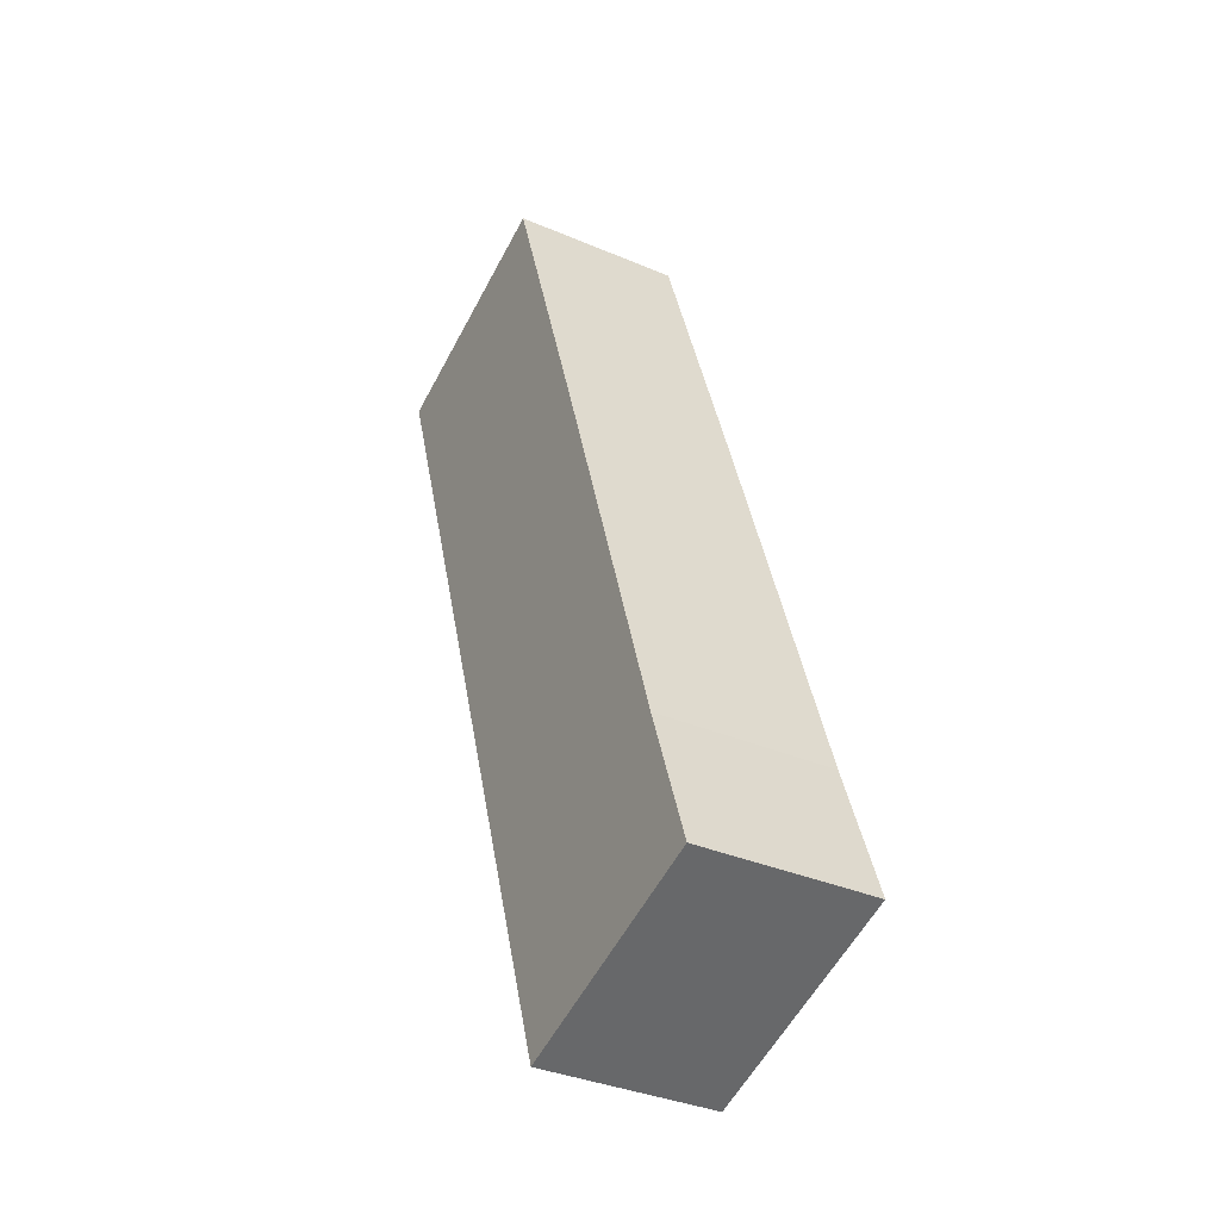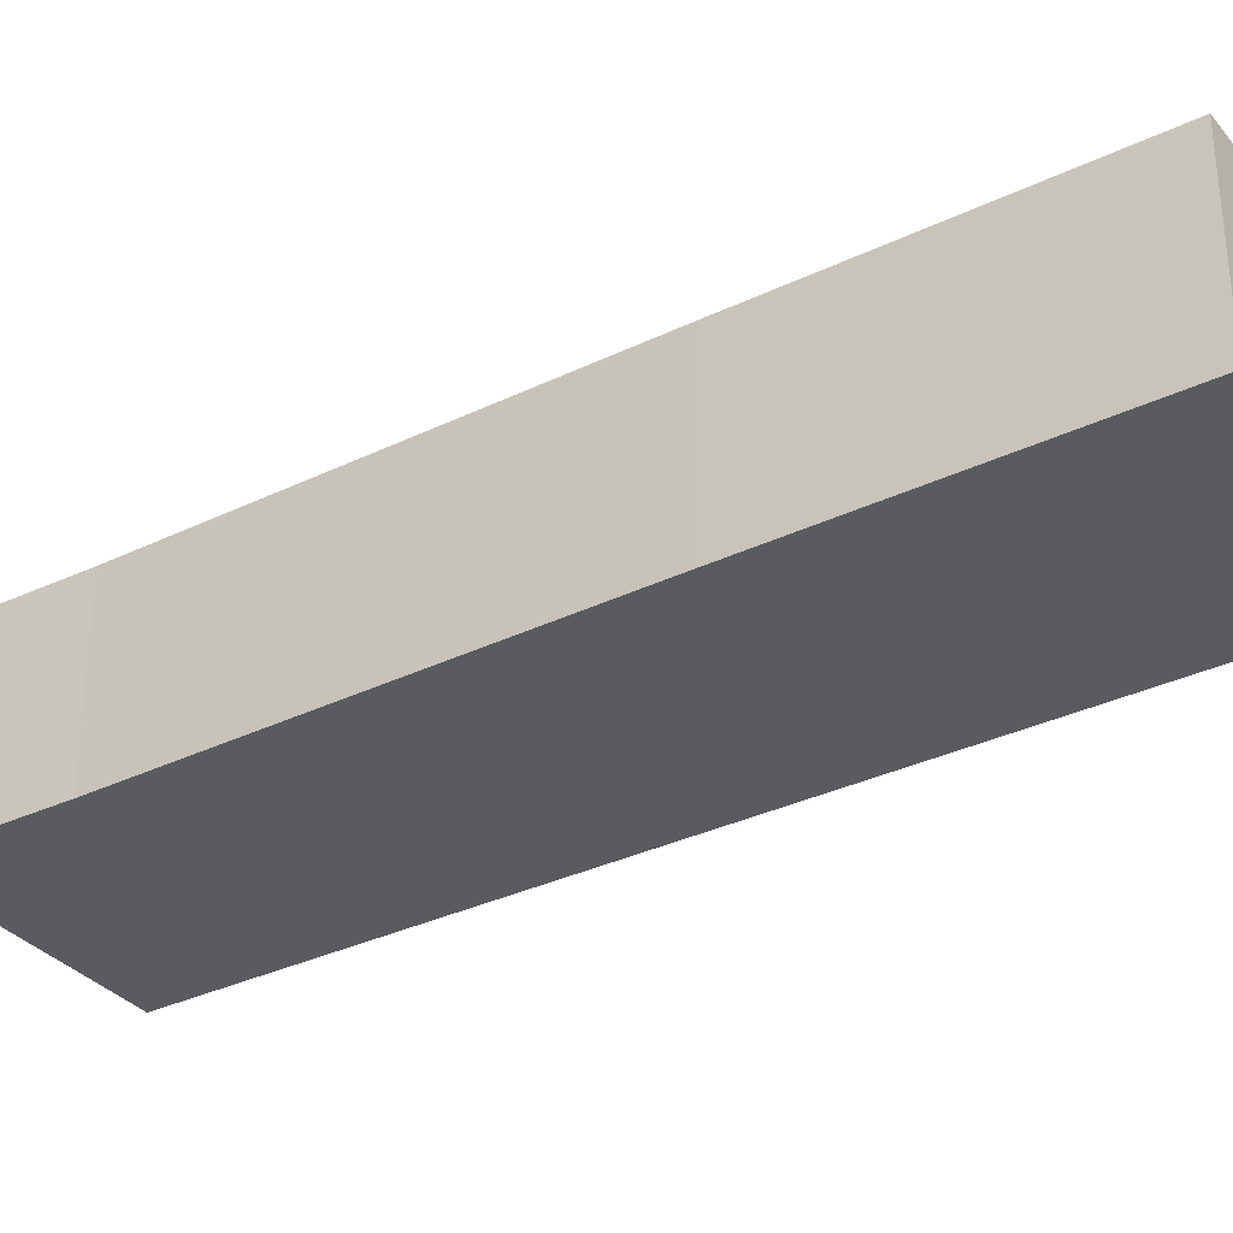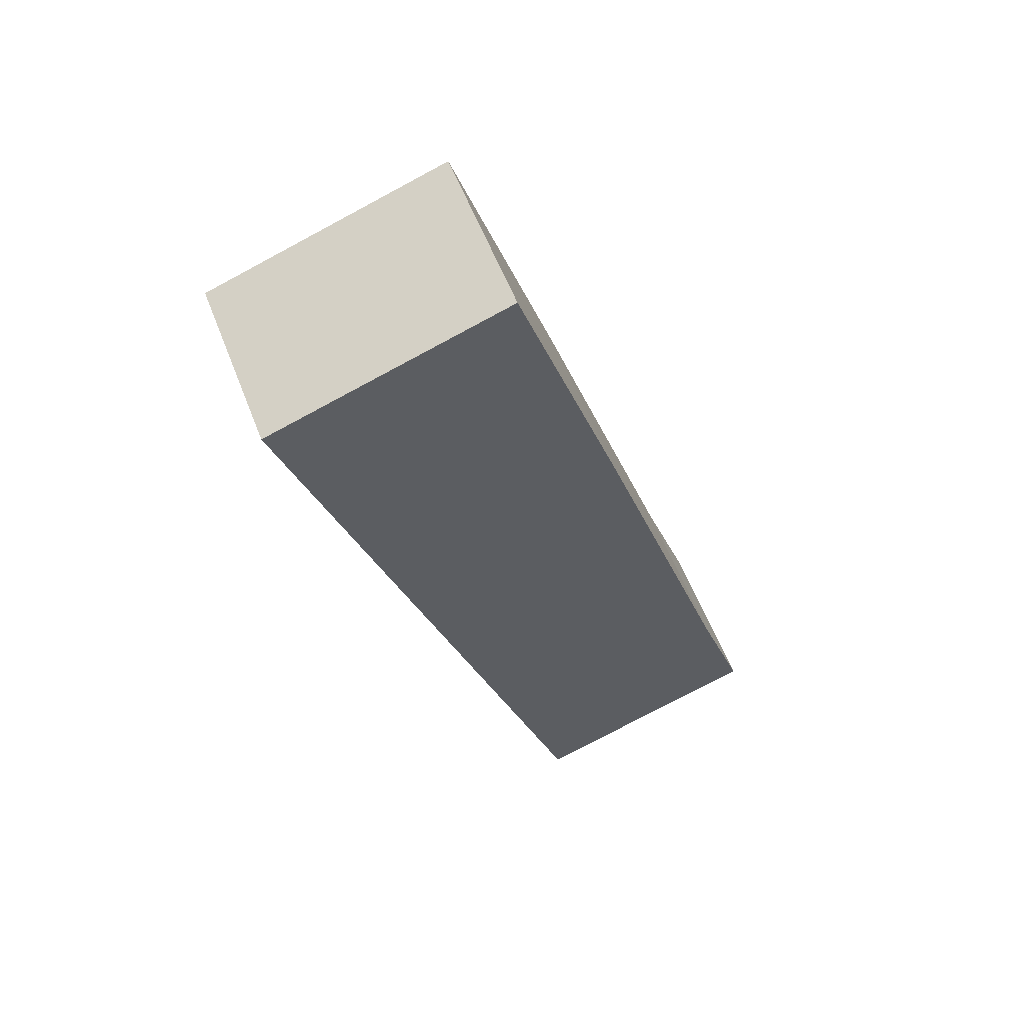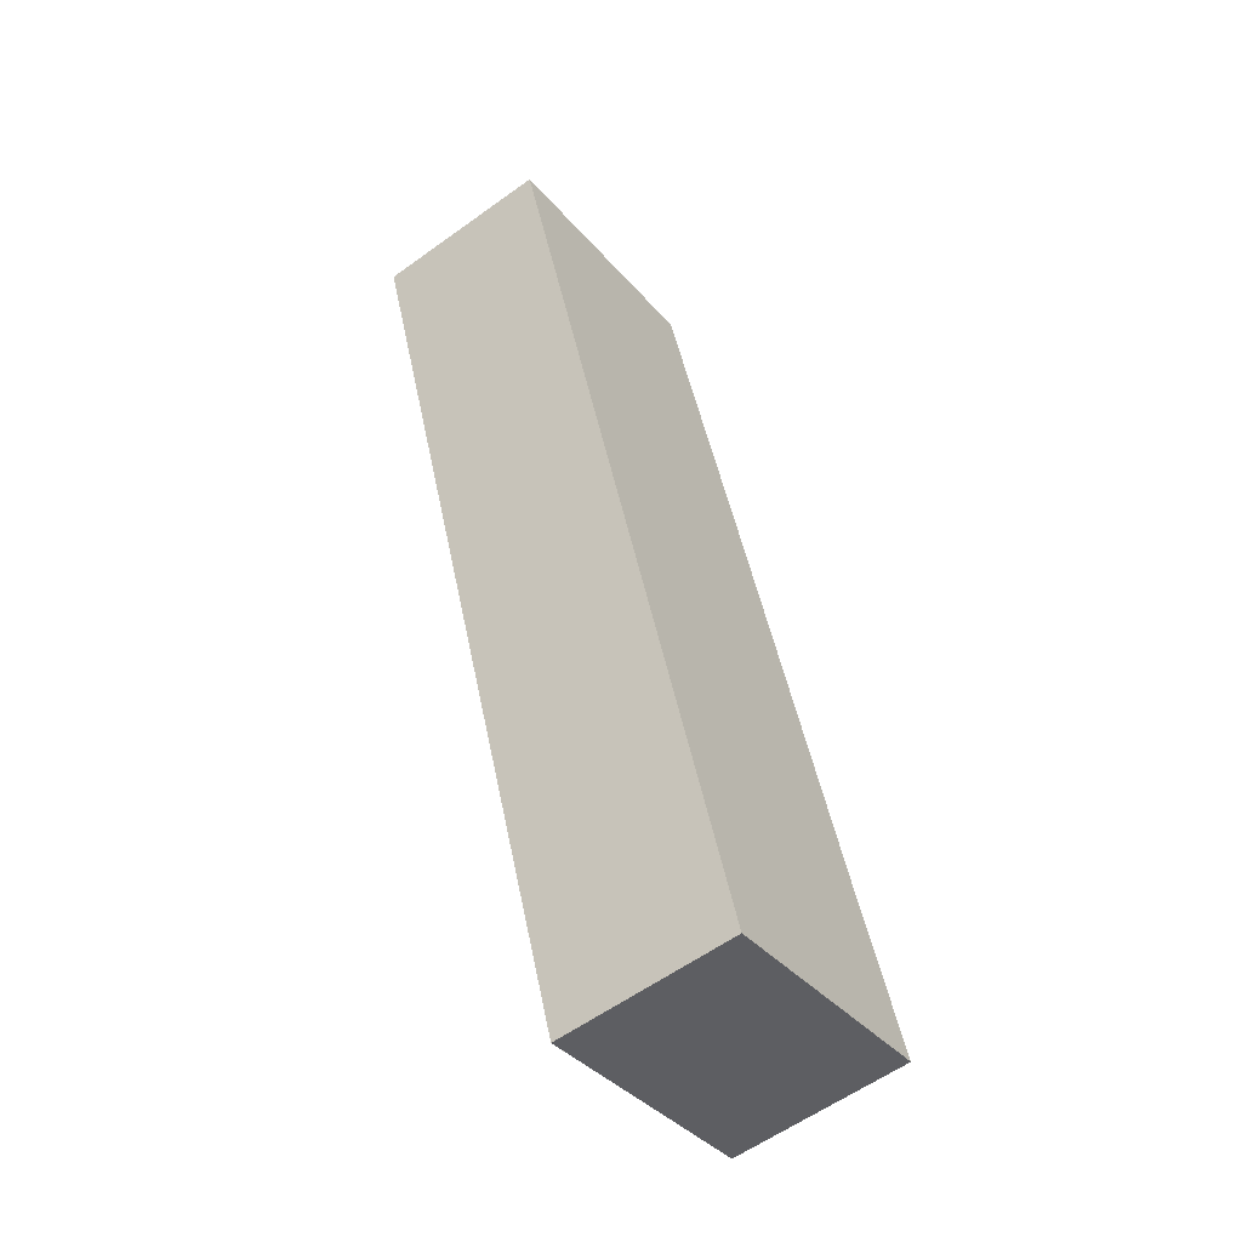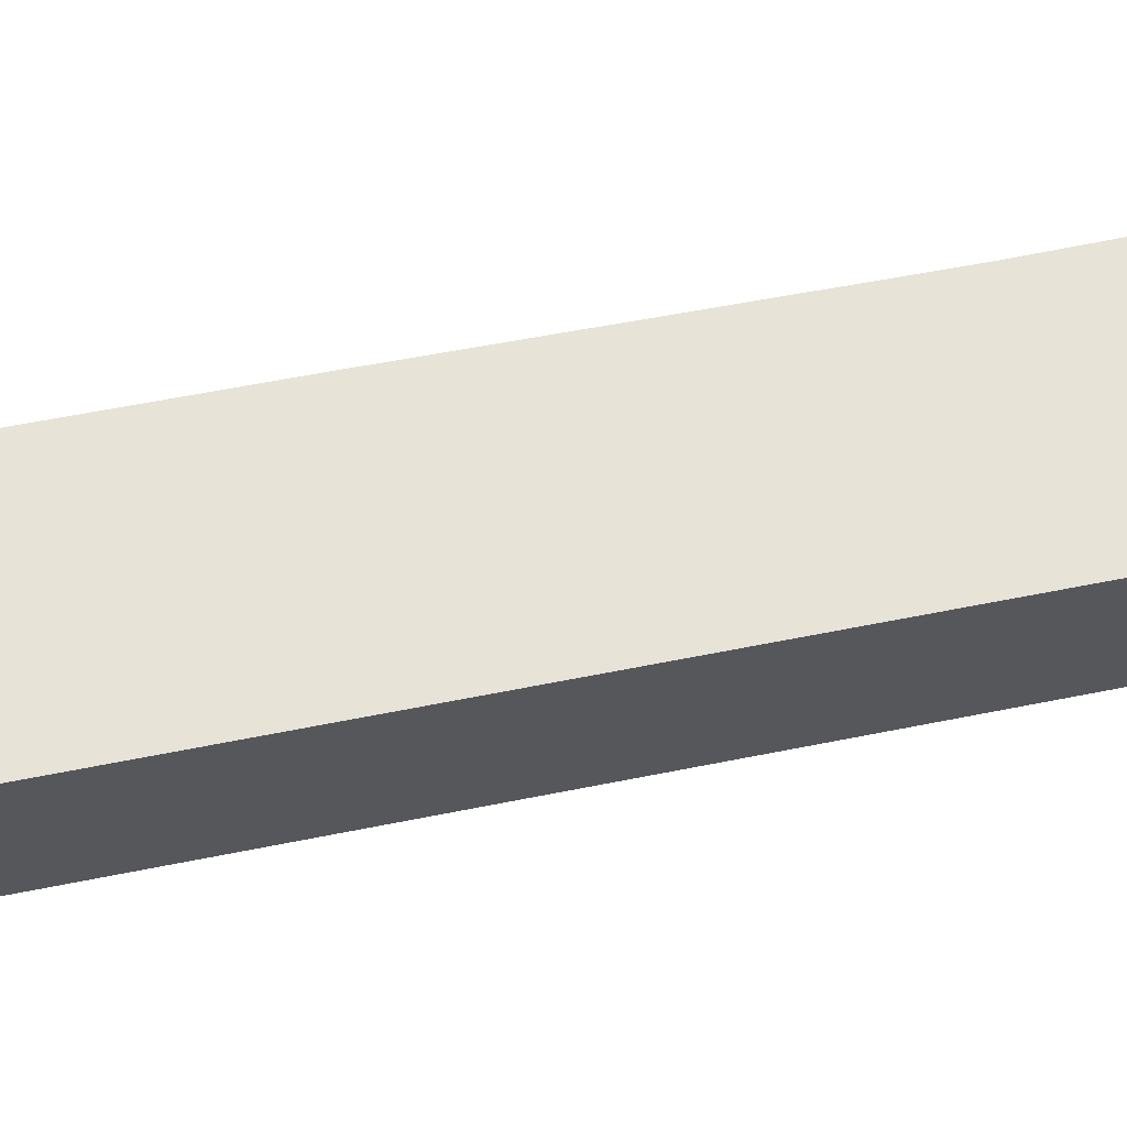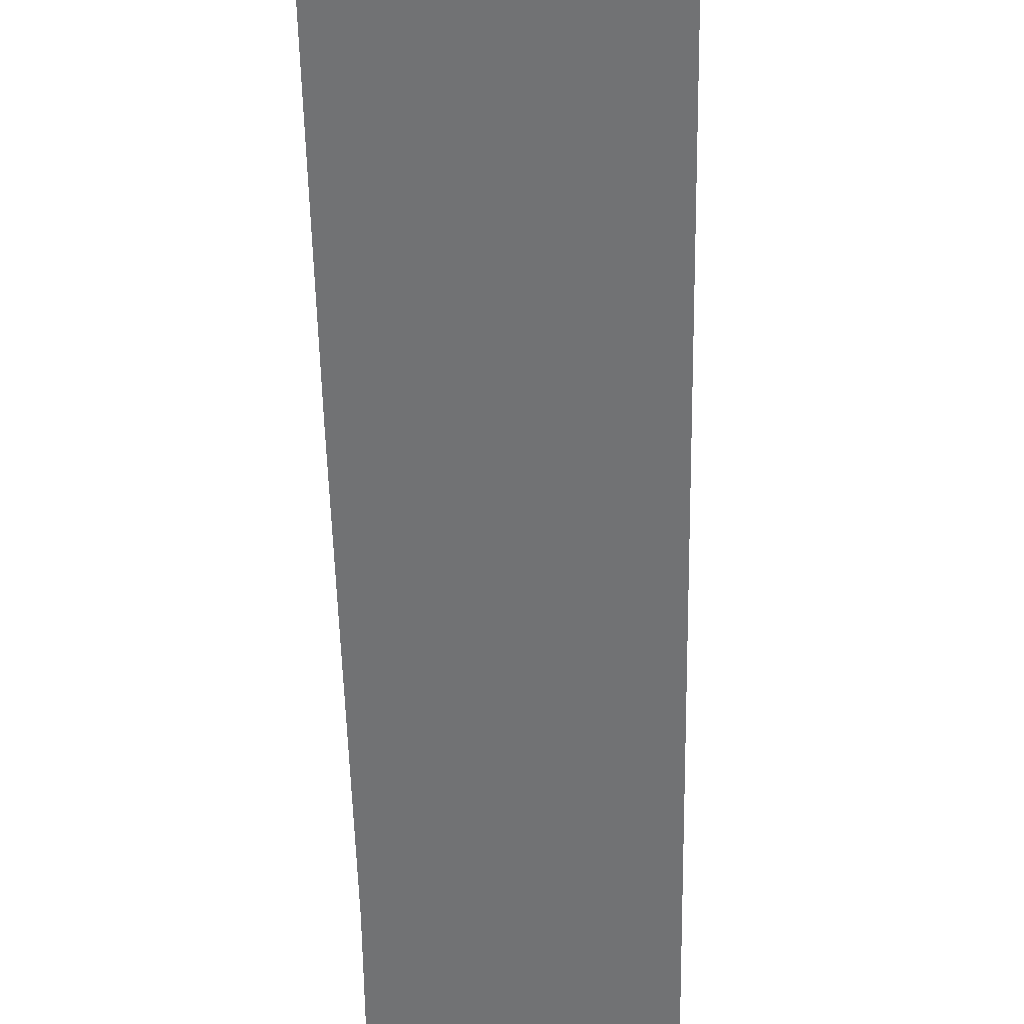
<metadata>
{"format":"obj","ext":"obj","renderer":"f3d","projection":"perspective","resolution":1024,"background":"white","views":[{"elev":-35.7,"azim":-119.3,"up":"+Z"},{"elev":-33.3,"azim":-38.1,"up":"+Y"},{"elev":57.9,"azim":158.9,"up":"+Z"},{"elev":-59.0,"azim":126.6,"up":"+Z"},{"elev":62.3,"azim":97.1,"up":"+Y"},{"elev":-55.4,"azim":19.6,"up":"+Y"}]}
</metadata>
<code>
v  0 7.067 4.327e-16
v  16.08 7.067 15.73
v  9.722 7.067 -3.224
v  2.008 7.067 5.742
v  7.771 7.067 23.36
v  17.75 7.067 20.69
v  21.84 7.067 32.88
v  12.07 7.067 36.24
v  9.722 1.974e-16 -3.224
v  16.08 -9.631e-16 15.73
v  17.75 -1.267e-15 20.69
v  21.84 -2.014e-15 32.88
v  0 0 0
v  2.008 -3.516e-16 5.742
v  7.771 -1.43e-15 23.36
v  12.07 -2.219e-15 36.24
g defaultobject
f 1 2 3
f 2 1 4
f 2 4 5
f 2 5 6
f 6 5 7
f 7 5 8
f 2 9 3
f 9 2 10
f 10 2 6
f 10 6 11
f 11 6 7
f 11 7 12
f 9 1 3
f 1 9 13
f 13 4 1
f 4 13 14
f 14 5 4
f 5 14 15
f 5 15 8
f 8 15 16
f 16 7 8
f 7 16 12
f 10 13 9
f 13 10 14
f 14 10 15
f 15 10 11
f 15 11 12
f 15 12 16

</code>
